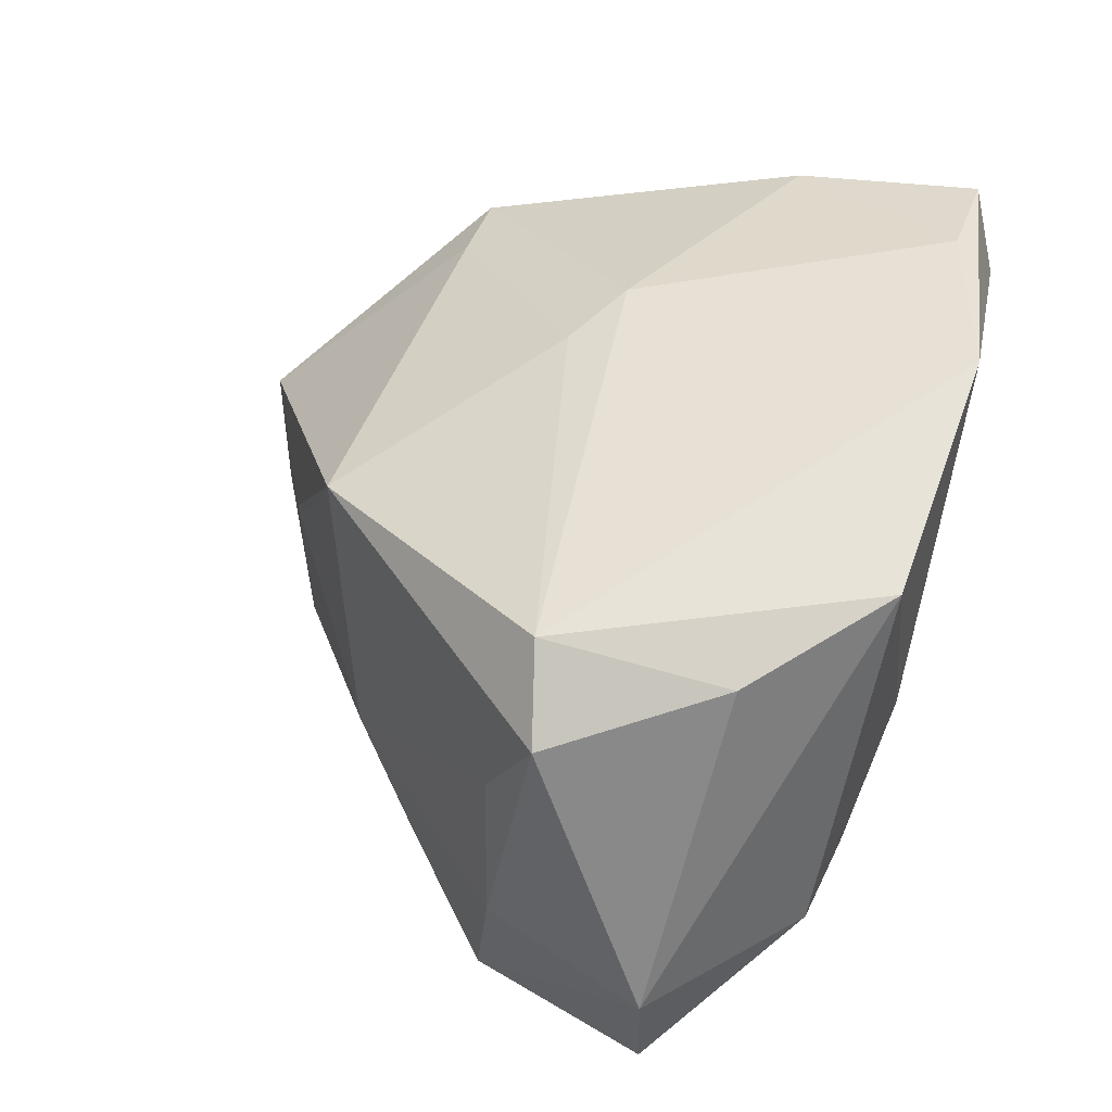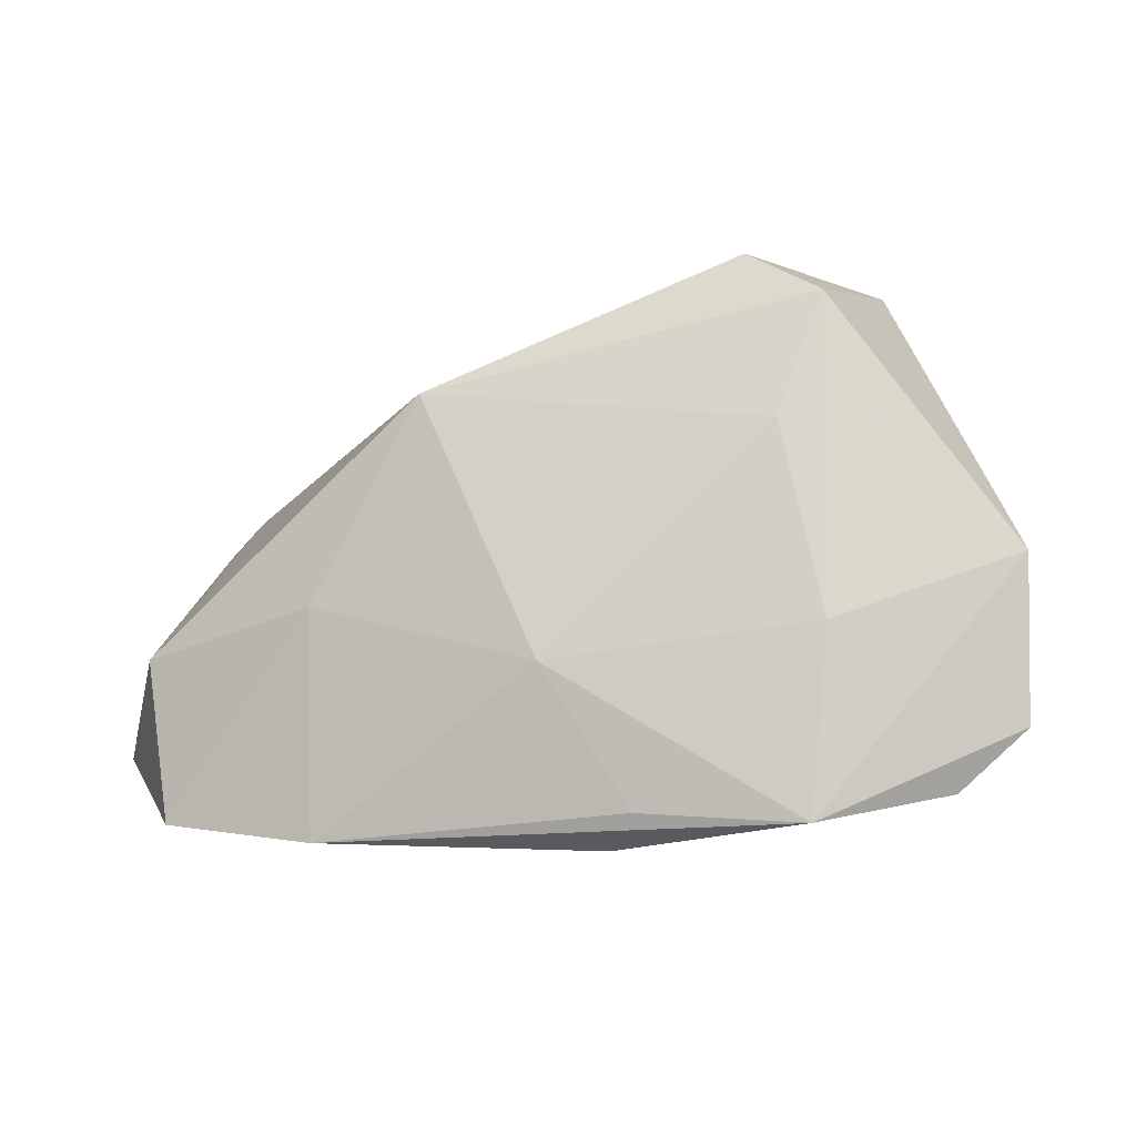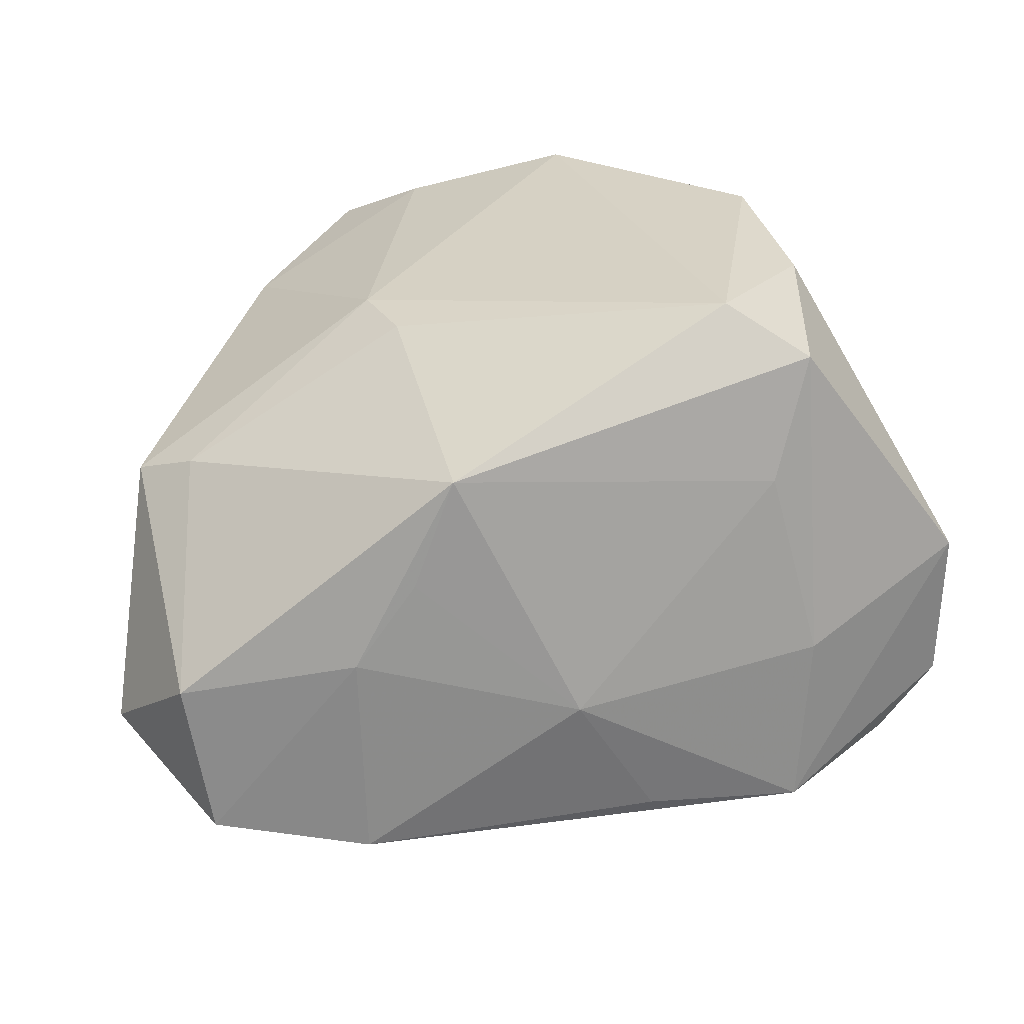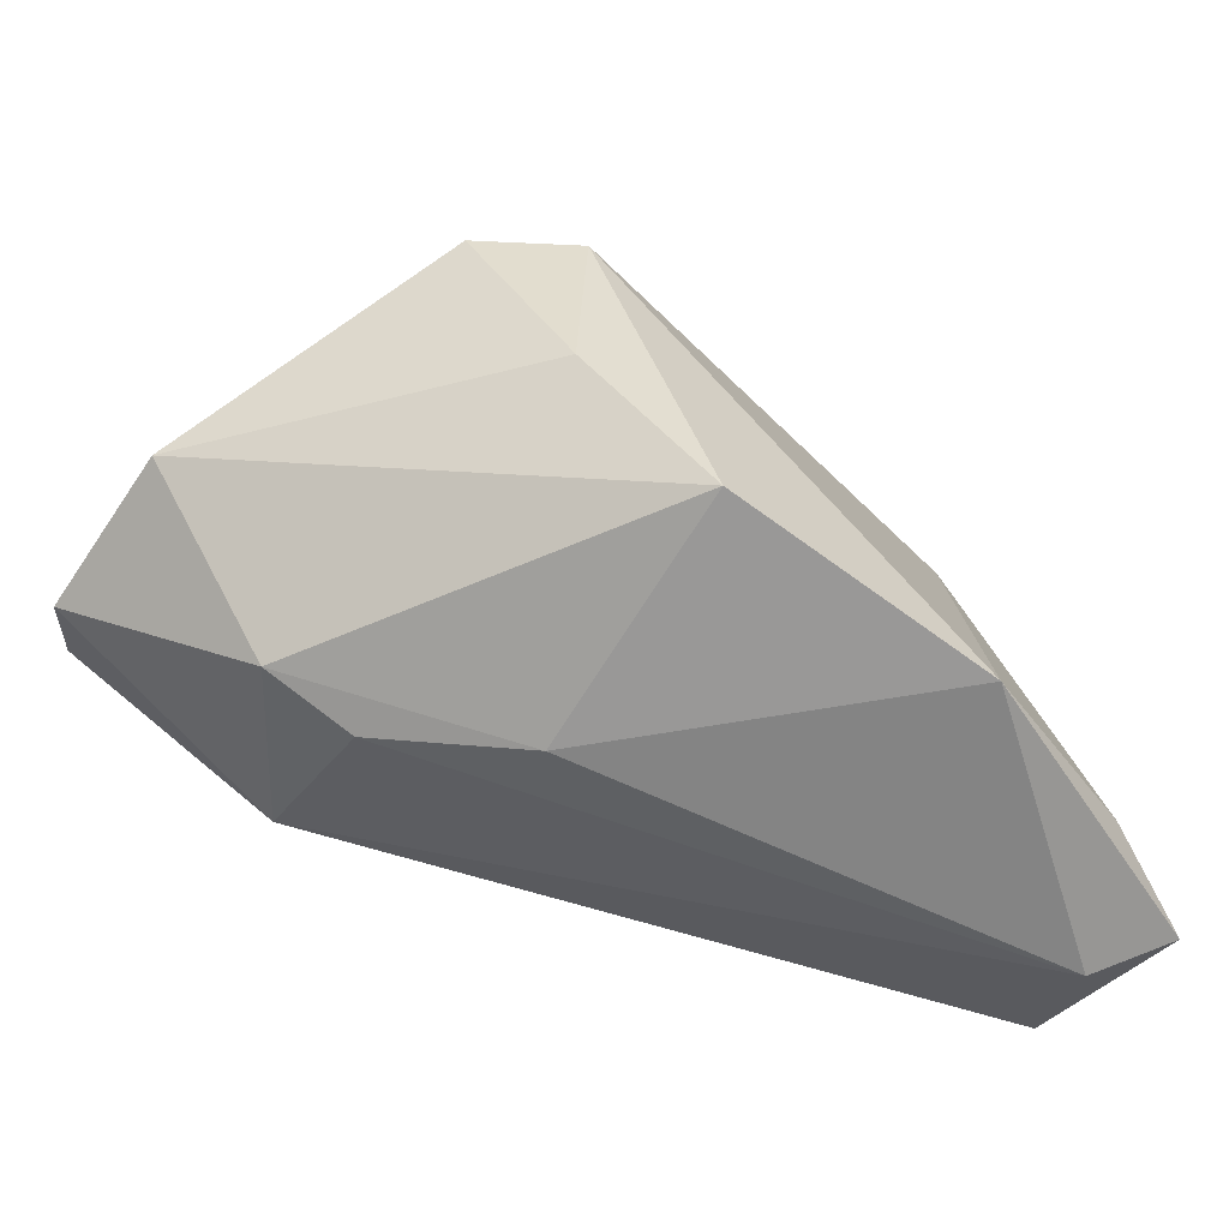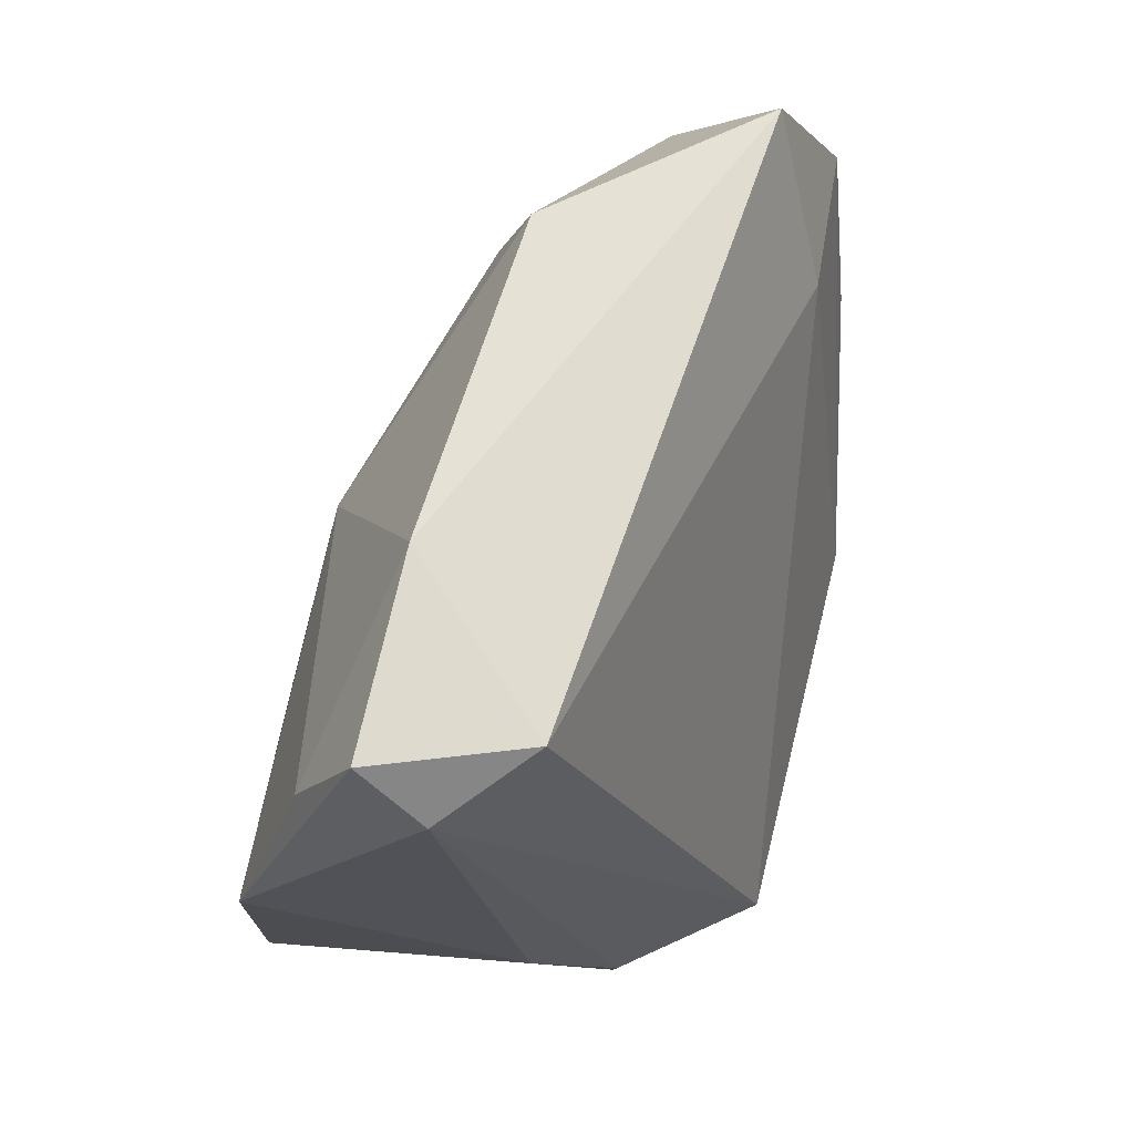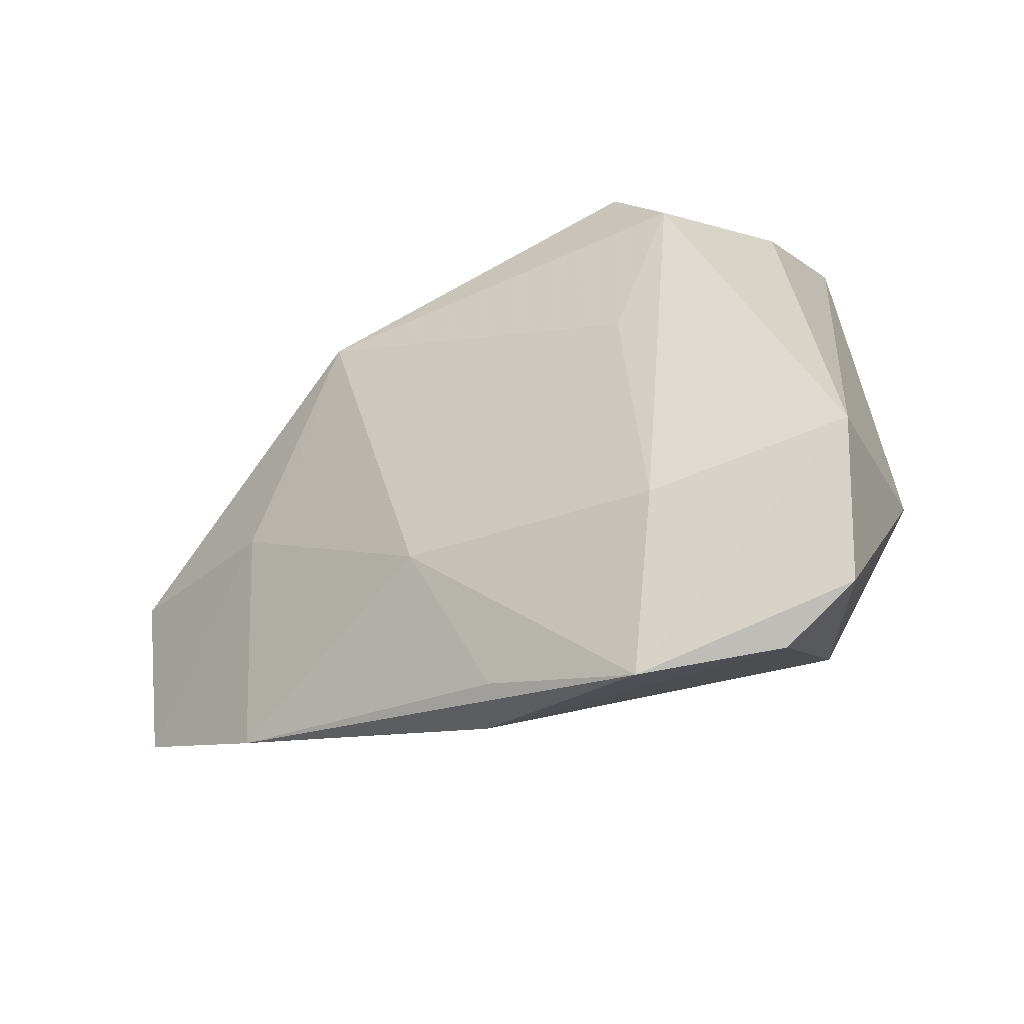
<metadata>
{"format":"obj","ext":"obj","renderer":"f3d","projection":"perspective","resolution":1024,"background":"white","views":[{"elev":61.8,"azim":-75.1,"up":"+Z"},{"elev":-6.6,"azim":-125.8,"up":"+Z"},{"elev":27.6,"azim":-149.6,"up":"+Z"},{"elev":-61.9,"azim":-35.7,"up":"+Y"},{"elev":-21.1,"azim":89.3,"up":"+Y"},{"elev":-16.5,"azim":-107.6,"up":"+Z"}]}
</metadata>
<code>
v 0.04977 -0.03031 0.001295
v 0.05266 -0.03337 0.01954
v -0.004915 0.03781 0.002854
v -0.02665 -0.03498 -0.00769
v -0.0001328 0.0429 -0.03502
v 0.03932 -0.03216 0.02594
v -0.04463 0.006429 -0.03291
v -0.04521 0.004511 -0.01079
v 0.0008786 0.04291 -0.00797
v -0.01203 -0.03762 0.002856
v 0.04567 -0.03731 0.01253
v 0.01504 0.01036 0.02377
v 0.02327 0.005121 0.02407
v -0.02309 0.02764 -0.01498
v -0.03881 0.005825 0.01241
v -0.02588 -0.02721 -0.02484
v 0.02163 0.05269 -0.01322
v 0.01809 0.05193 -0.03285
v 0.03708 0.0471 -0.02446
v -0.02977 0.01955 -0.03177
v 0.01773 -0.03762 0.03345
v -0.02337 0.01773 -0.03594
v -0.02879 -0.01999 0.03098
v 0.01907 0.03455 -0.02985
v 0.03629 0.02956 0.006539
v -0.04988 -0.01031 -0.02969
v -0.008316 0.03387 0.01657
v 0.04561 0.02898 0.003048
v -0.03742 -0.03287 -0.007557
v -0.05448 -0.01707 -0.02231
v -0.02931 0.002404 0.03345
v 0.05275 -0.01072 0.01454
v -0.01411 -0.03479 0.03345
v -0.04009 -0.0001094 0.02756
v -0.05511 -0.01673 -0.002625
f 11 16 1
f 19 32 1
f 2 32 6
f 11 1 2
f 2 1 32
f 6 32 13
f 35 34 8
f 19 1 24
f 24 1 16
f 16 22 24
f 4 16 11
f 11 10 4
f 27 34 31
f 14 8 15
f 15 8 34
f 15 27 14
f 34 27 15
f 7 8 14
f 7 5 22
f 35 8 7
f 31 13 12
f 12 27 31
f 28 13 32
f 28 32 19
f 19 17 28
f 21 10 11
f 21 33 10
f 21 2 6
f 11 2 21
f 31 33 21
f 6 13 21
f 21 13 31
f 31 34 23
f 23 33 31
f 23 34 35
f 35 33 23
f 29 4 10
f 10 33 29
f 29 33 35
f 16 4 29
f 18 24 22
f 22 5 18
f 19 24 18
f 18 17 19
f 9 27 17
f 17 18 9
f 9 18 5
f 9 5 14
f 14 5 20
f 20 7 14
f 5 7 20
f 35 7 30
f 30 29 35
f 16 29 30
f 26 22 16
f 26 7 22
f 16 30 26
f 26 30 7
f 17 27 25
f 25 28 17
f 27 12 25
f 25 12 13
f 13 28 25
f 14 27 3
f 3 9 14
f 27 9 3

</code>
